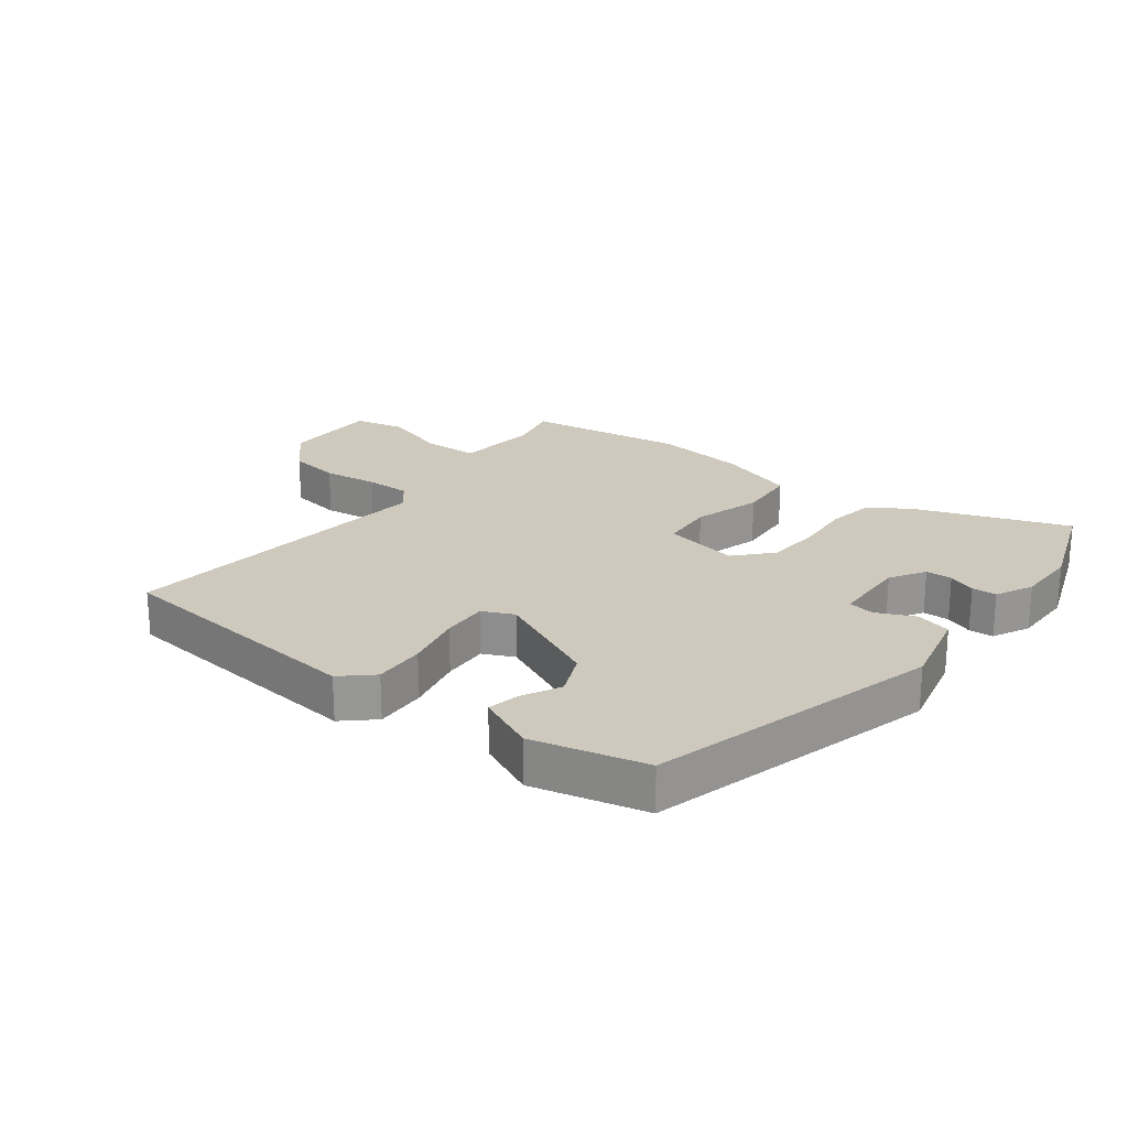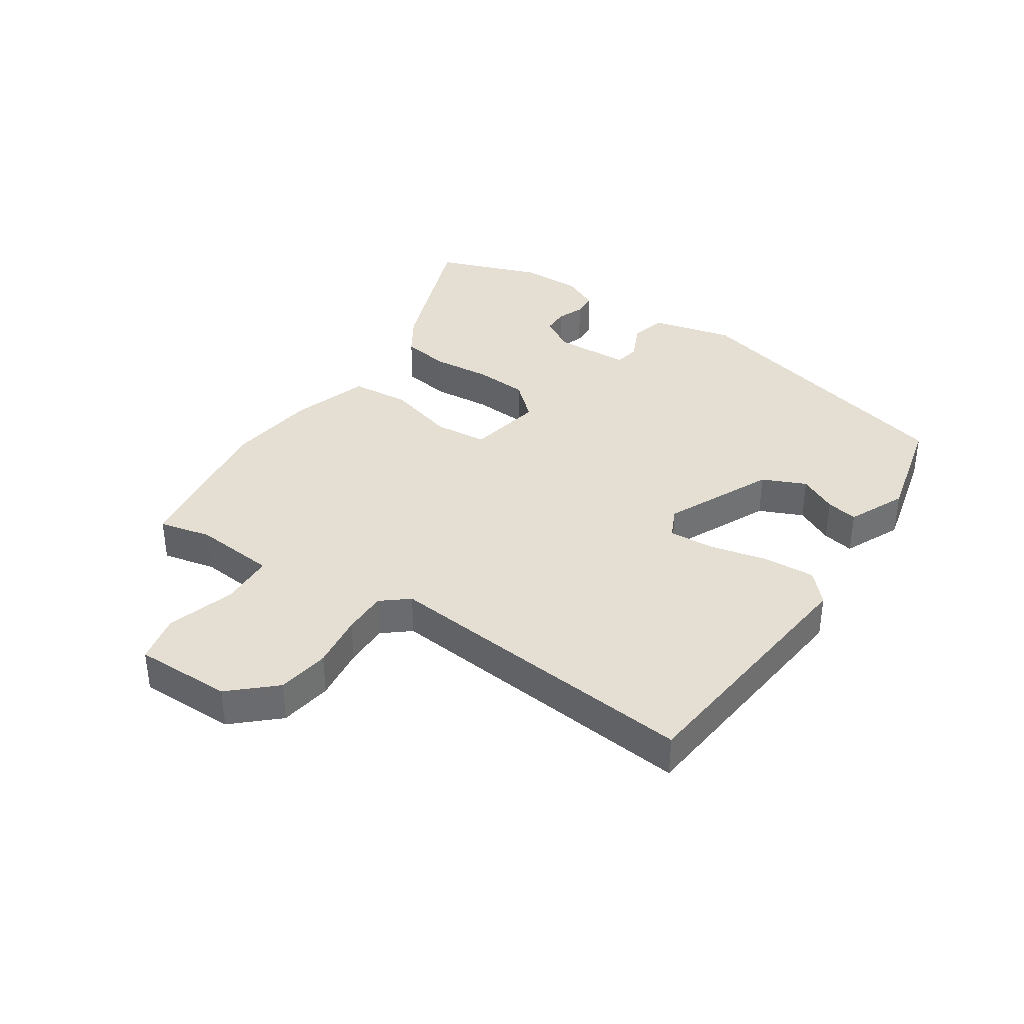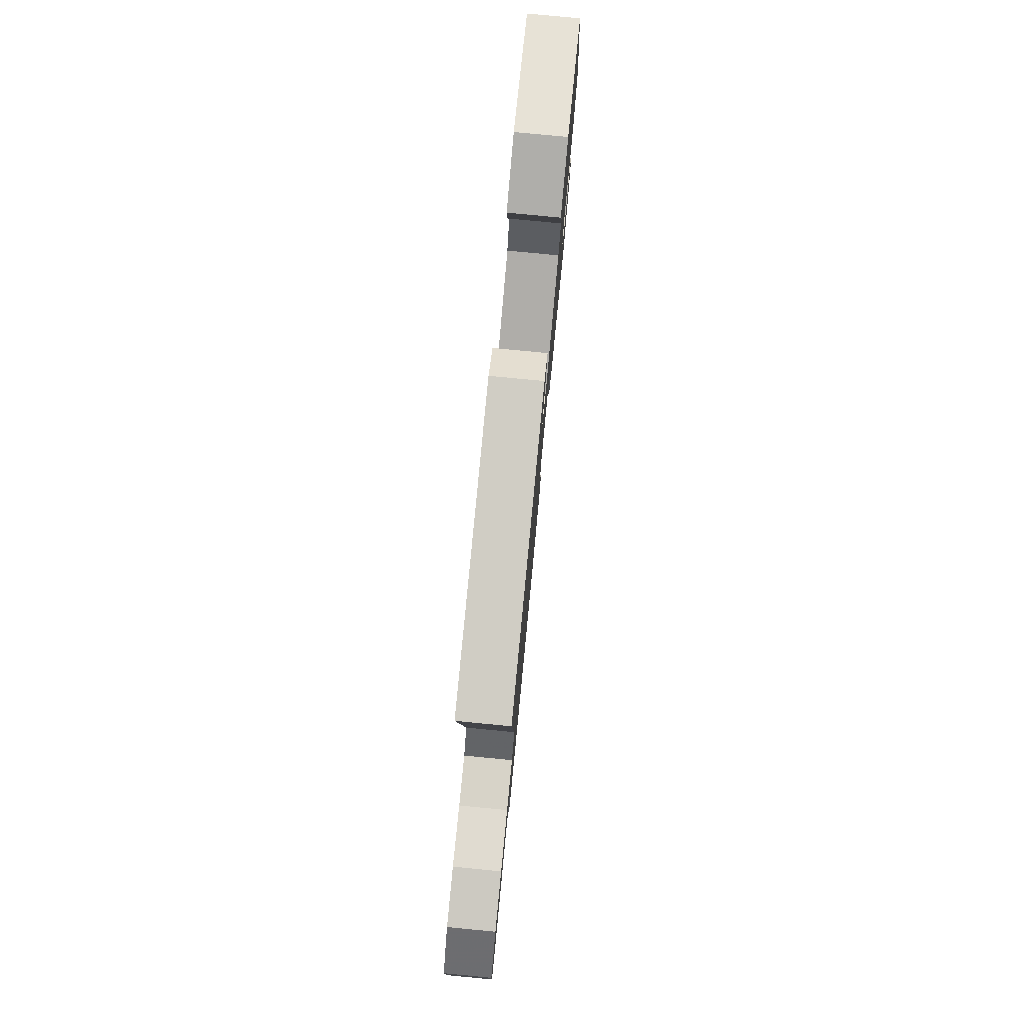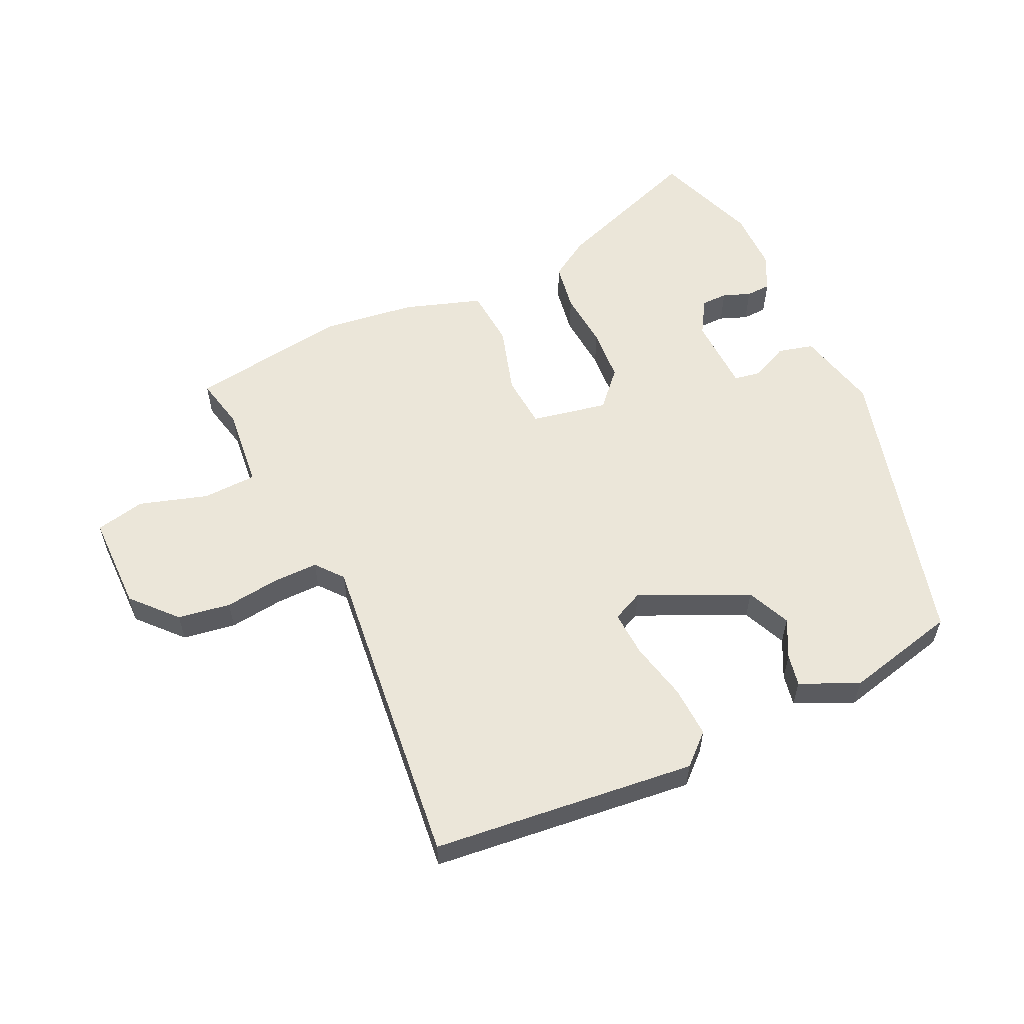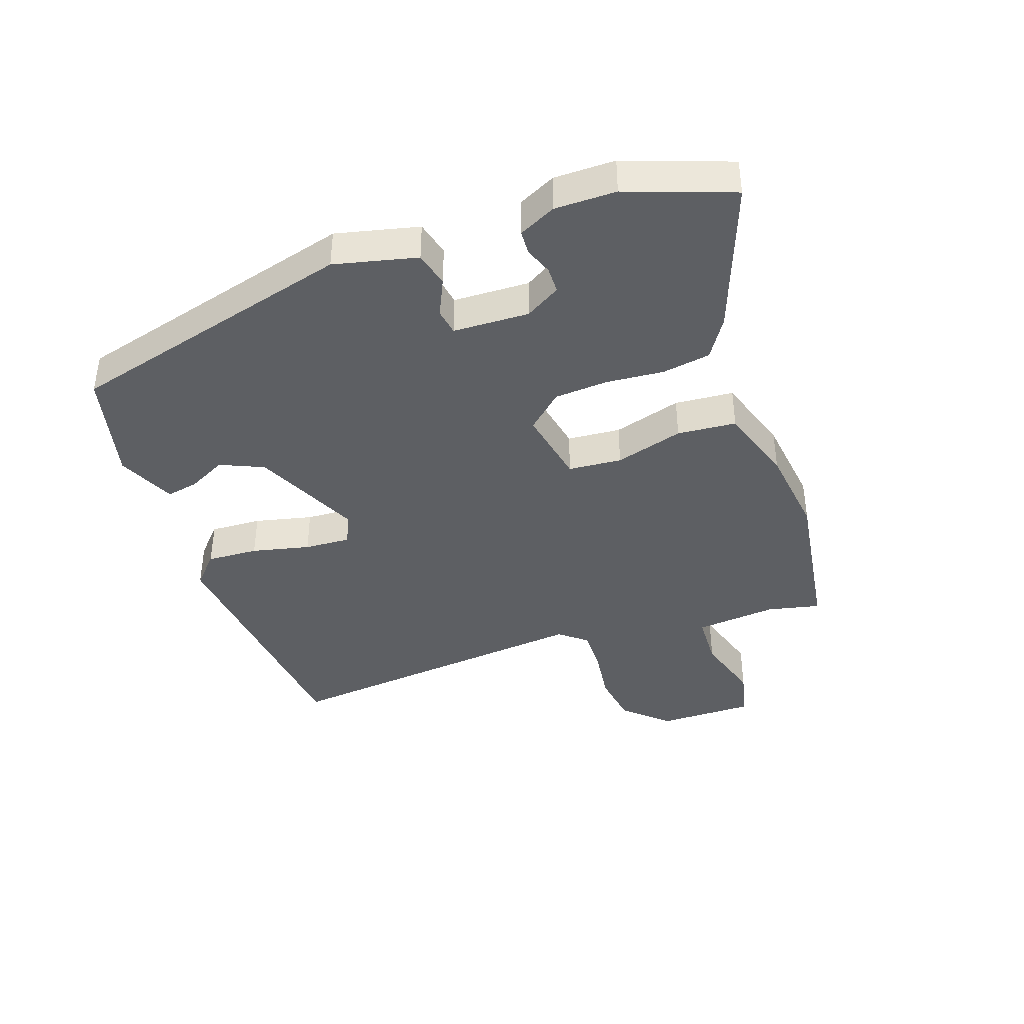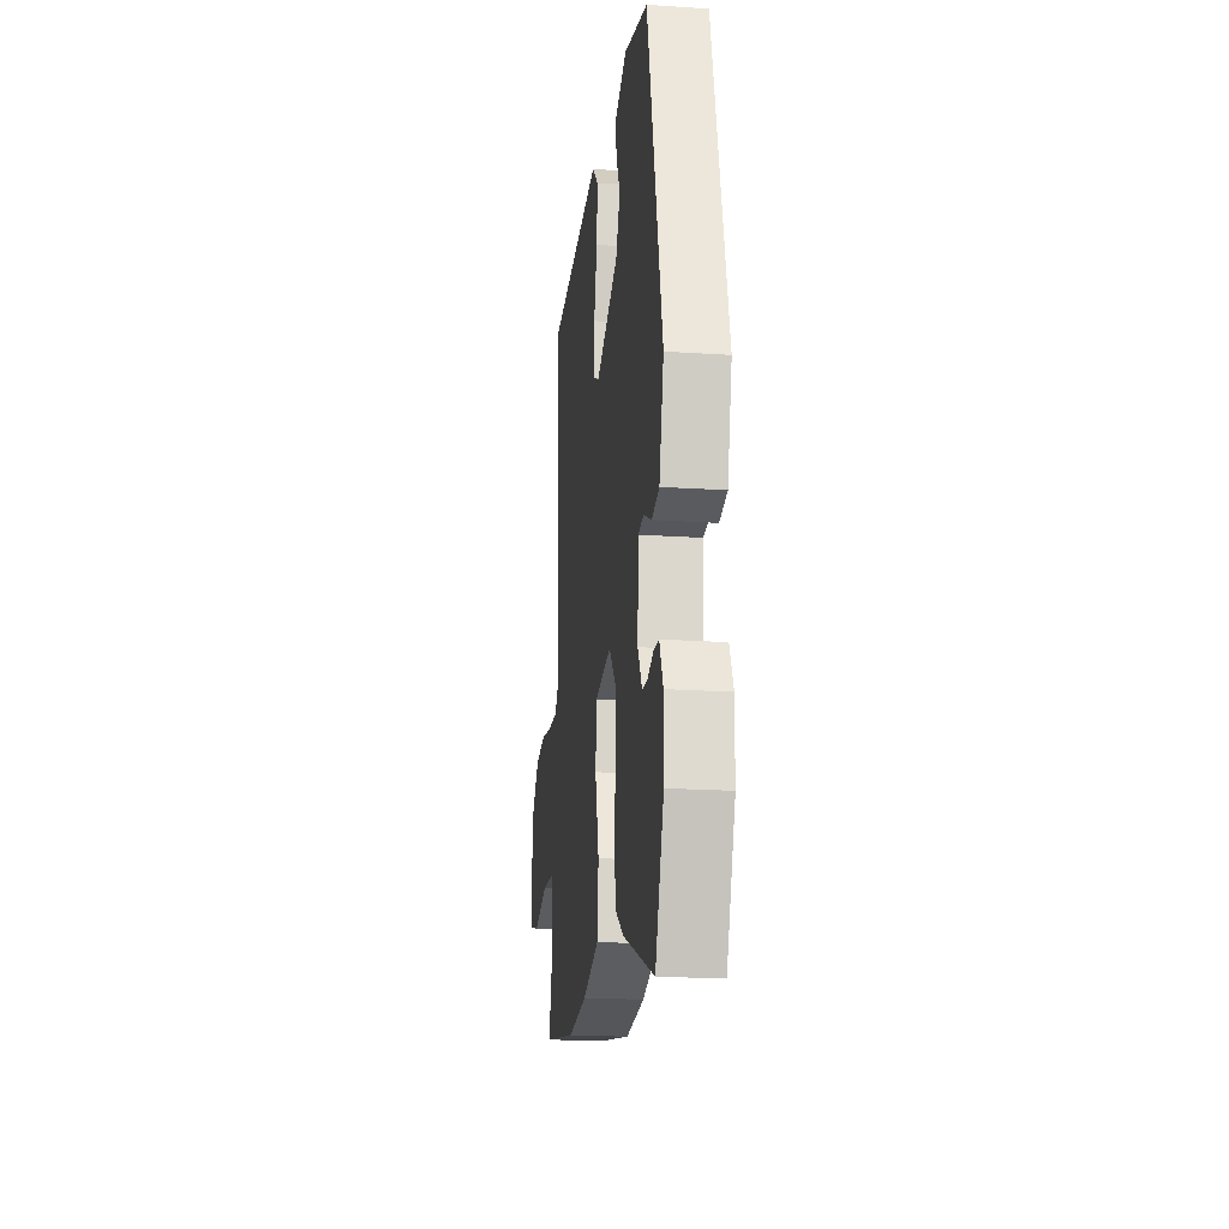
<metadata>
{"format":"obj","ext":"obj","renderer":"f3d","projection":"perspective","resolution":1024,"background":"white","views":[{"elev":22.6,"azim":39.0,"up":"+Y"},{"elev":37.0,"azim":-55.0,"up":"+Y"},{"elev":79.3,"azim":-84.5,"up":"+Z"},{"elev":56.9,"azim":-23.5,"up":"+Y"},{"elev":-40.2,"azim":110.6,"up":"+Y"},{"elev":-19.7,"azim":82.9,"up":"+Z"}]}
</metadata>
<code>
v -0.303 0.07 -0.534
v -0.562 0.07 -0.489
v -0.541 0.07 -0.404
v -0.551 0.07 -0.27
v -0.639 0.07 -0.264
v -0.751 0.07 -0.295
v -0.831 0.07 -0.275
v -0.827 0.07 -0.117
v -0.761 0.07 -0.048
v -0.675 0.07 -0.037
v -0.586 0.07 -0.051
v -0.513 0.07 -0.054
v -0.476 0.07 -0.011
v -0.518 0.07 0.514
v -0.09 0.07 0.547
v -0.042 0.07 0.501
v -0.048 0.07 0.417
v -0.072 0.07 0.323
v -0.078 0.07 0.248
v -0.028 0.07 0.223
v 0.149 0.07 0.299
v 0.182 0.07 0.369
v 0.152 0.07 0.432
v 0.143 0.07 0.484
v 0.238 0.07 0.524
v 0.42 0.07 0.475
v 0.534 0.07 0
v 0.499 0.07 -0.134
v 0.441 0.07 -0.147
v 0.38 0.07 -0.117
v 0.337 0.07 -0.123
v 0.33 0.07 -0.247
v 0.363 0.07 -0.305
v 0.406 0.07 -0.307
v 0.451 0.07 -0.291
v 0.491 0.07 -0.294
v 0.519 0.07 -0.355
v 0.517 0.07 -0.455
v 0.451 0.07 -0.625
v 0.207 0.07 -0.528
v 0.143 0.07 -0.485
v 0.132 0.07 -0.406
v 0.142 0.07 -0.312
v 0.138 0.07 -0.224
v 0.087 0.07 -0.165
v -0.038 0.07 -0.186
v -0.047 0.07 -0.273
v -0.017 0.07 -0.385
v -0.027 0.07 -0.481
v -0.154 0.07 -0.519
v -0.303 0 -0.534
v -0.562 0 -0.489
v -0.541 0 -0.404
v -0.551 0 -0.27
v -0.639 0 -0.264
v -0.751 0 -0.295
v -0.831 0 -0.275
v -0.827 0 -0.117
v -0.761 0 -0.048
v -0.675 0 -0.037
v -0.586 0 -0.051
v -0.513 0 -0.054
v -0.476 0 -0.011
v -0.518 0 0.514
v -0.09 0 0.547
v -0.042 0 0.501
v -0.048 0 0.417
v -0.072 0 0.323
v -0.078 0 0.248
v -0.028 0 0.223
v 0.149 0 0.299
v 0.182 0 0.369
v 0.152 0 0.432
v 0.143 0 0.484
v 0.238 0 0.524
v 0.42 0 0.475
v 0.534 0 0
v 0.499 0 -0.134
v 0.441 0 -0.147
v 0.38 0 -0.117
v 0.337 0 -0.123
v 0.33 0 -0.247
v 0.363 0 -0.305
v 0.406 0 -0.307
v 0.451 0 -0.291
v 0.491 0 -0.294
v 0.519 0 -0.355
v 0.517 0 -0.455
v 0.451 0 -0.625
v 0.207 0 -0.528
v 0.143 0 -0.485
v 0.132 0 -0.406
v 0.142 0 -0.312
v 0.138 0 -0.224
v 0.087 0 -0.165
v -0.038 0 -0.186
v -0.047 0 -0.273
v -0.017 0 -0.385
v -0.027 0 -0.481
v -0.154 0 -0.519
f 47 48 49 50
f 46 47 50 1
f 40 41 42 43
f 40 43 44
f 39 40 44
f 38 39 44
f 34 35 36 37
f 33 34 37 38
f 27 28 29 30
f 27 30 31
f 26 27 31
f 25 26 31
f 22 23 24 25
f 22 25 31 32
f 15 16 17 18
f 13 14 15 18
f 12 13 18 19
f 8 9 10 11
f 8 11 12
f 5 6 7 8
f 4 5 8 12
f 3 4 12 19
f 46 1 2 3
f 33 38 44 45
f 32 33 45
f 21 22 32 45
f 20 21 45 46
f 3 19 20 46
f 100 99 98 97
f 51 100 97 96
f 93 92 91 90
f 94 93 90
f 94 90 89
f 94 89 88
f 87 86 85 84
f 88 87 84 83
f 80 79 78 77
f 81 80 77
f 81 77 76
f 81 76 75
f 75 74 73 72
f 82 81 75 72
f 68 67 66 65
f 68 65 64 63
f 69 68 63 62
f 61 60 59 58
f 62 61 58
f 58 57 56 55
f 62 58 55 54
f 69 62 54 53
f 53 52 51 96
f 95 94 88 83
f 95 83 82
f 95 82 72 71
f 96 95 71 70
f 96 70 69 53
f 1 51 52 2
f 2 52 53 3
f 3 53 54 4
f 4 54 55 5
f 5 55 56 6
f 6 56 57 7
f 7 57 58 8
f 8 58 59 9
f 9 59 60 10
f 10 60 61 11
f 11 61 62 12
f 12 62 63 13
f 13 63 64 14
f 14 64 65 15
f 15 65 66 16
f 16 66 67 17
f 17 67 68 18
f 18 68 69 19
f 19 69 70 20
f 20 70 71 21
f 21 71 72 22
f 22 72 73 23
f 23 73 74 24
f 24 74 75 25
f 25 75 76 26
f 26 76 77 27
f 27 77 78 28
f 28 78 79 29
f 29 79 80 30
f 30 80 81 31
f 31 81 82 32
f 32 82 83 33
f 33 83 84 34
f 34 84 85 35
f 35 85 86 36
f 36 86 87 37
f 37 87 88 38
f 38 88 89 39
f 39 89 90 40
f 40 90 91 41
f 41 91 92 42
f 42 92 93 43
f 43 93 94 44
f 44 94 95 45
f 45 95 96 46
f 46 96 97 47
f 47 97 98 48
f 48 98 99 49
f 49 99 100 50
f 50 100 51 1

</code>
